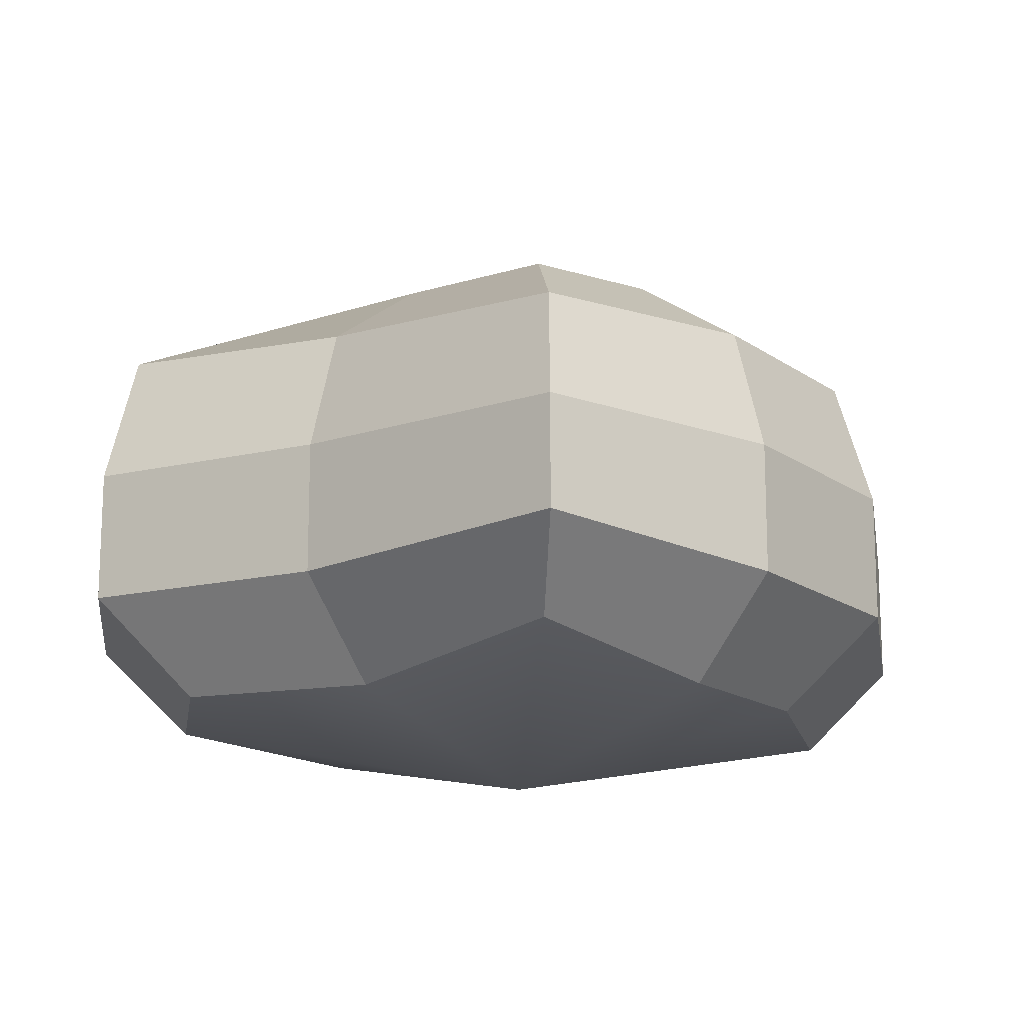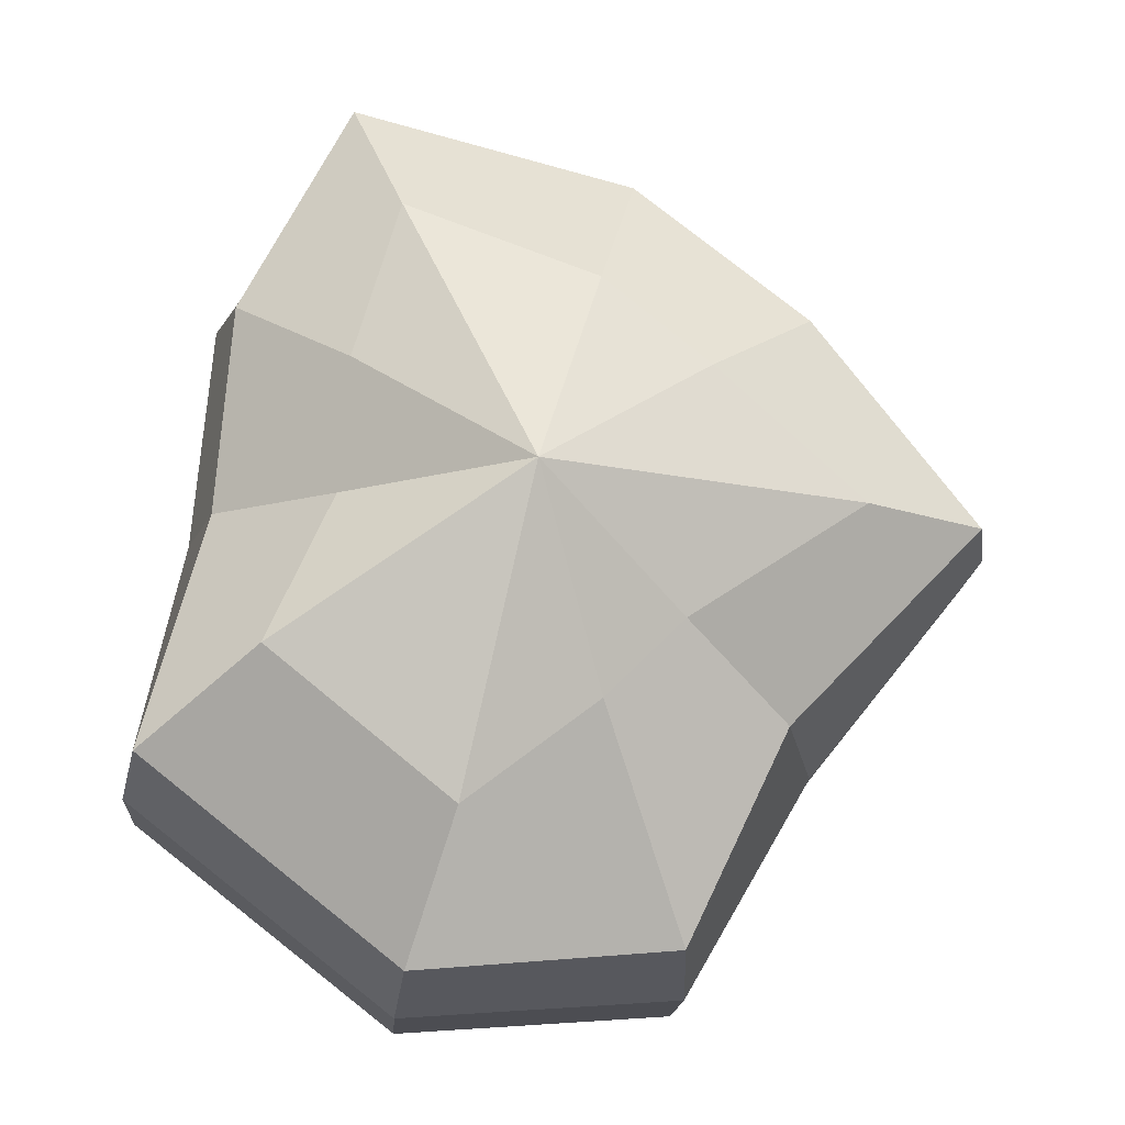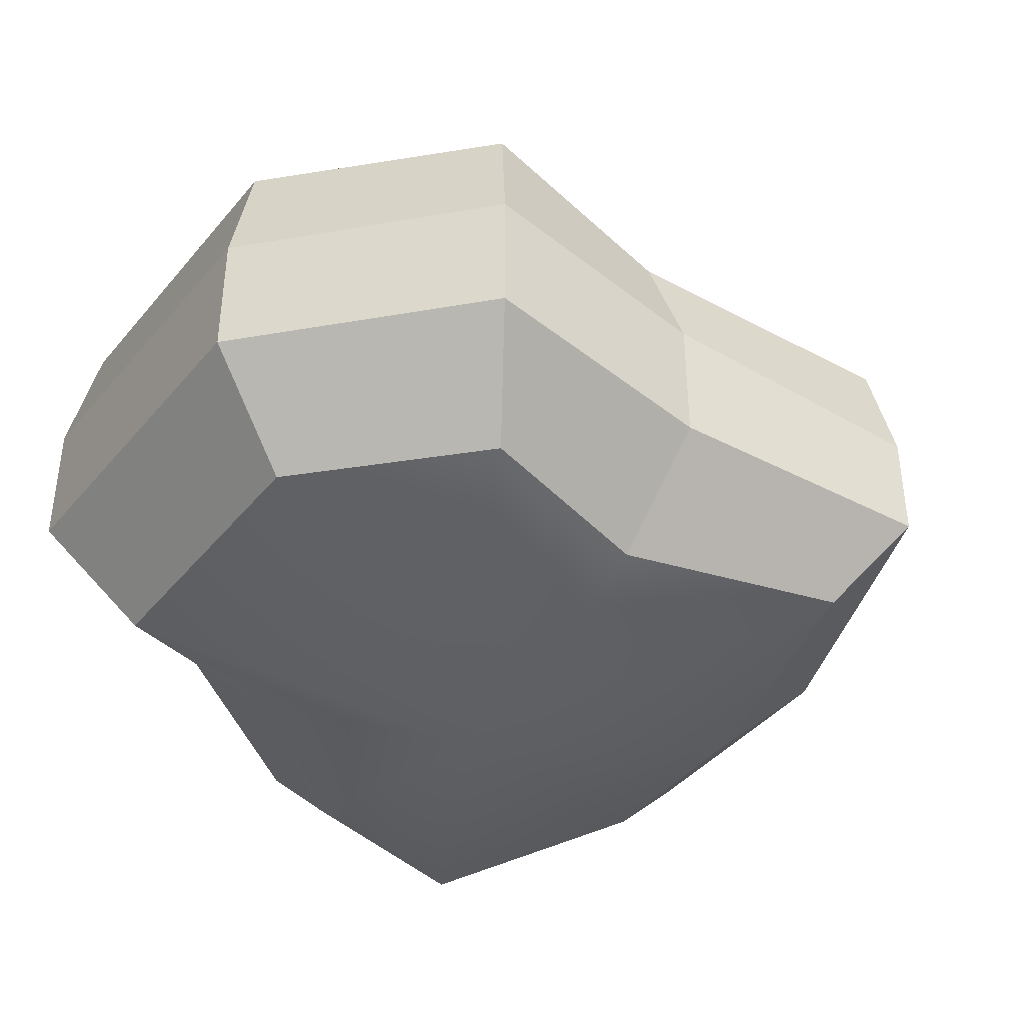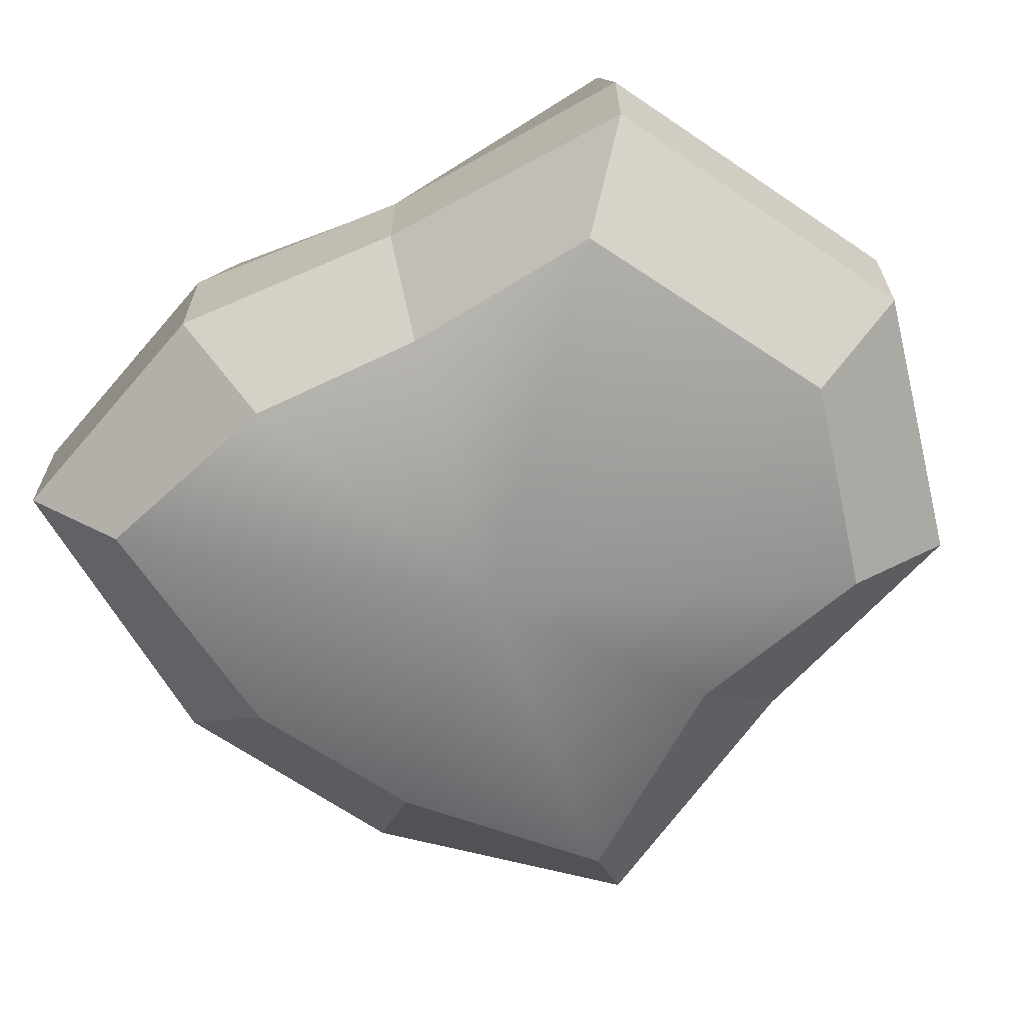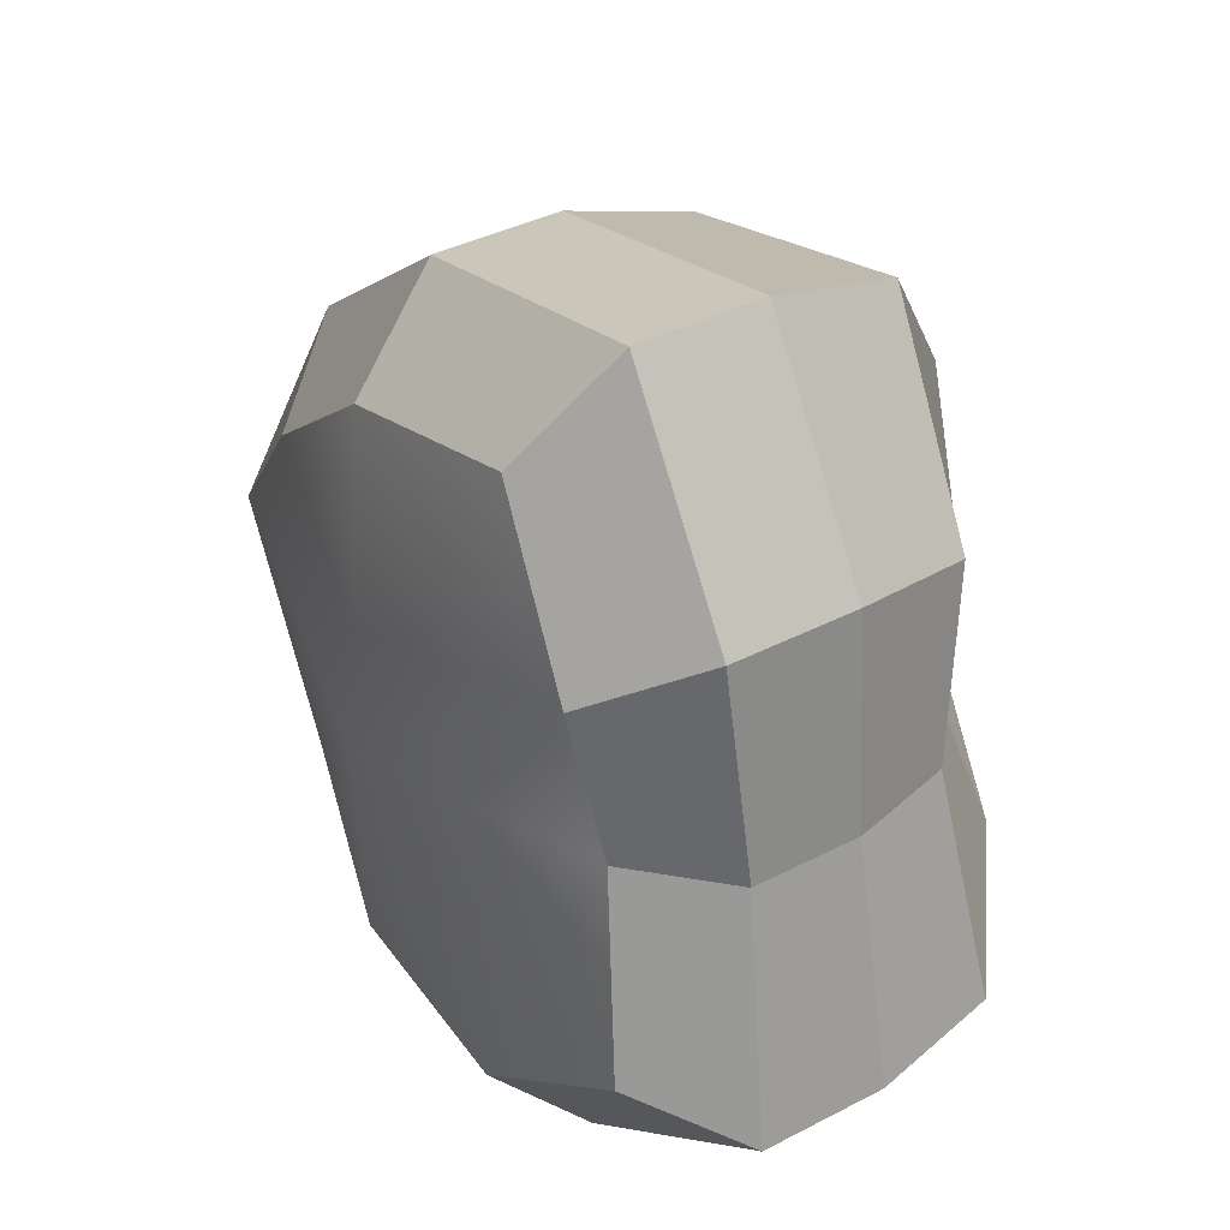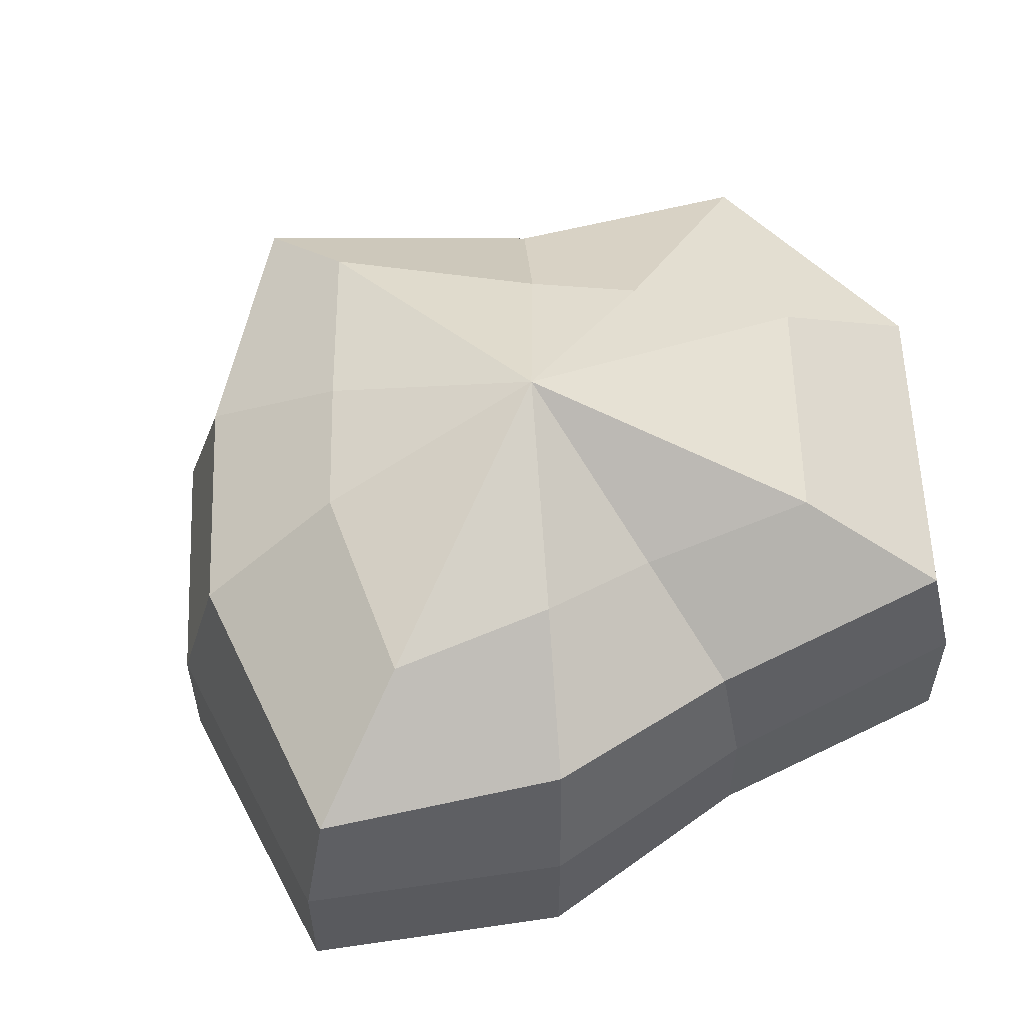
<metadata>
{"format":"obj","ext":"obj","renderer":"f3d","projection":"perspective","resolution":1024,"background":"white","views":[{"elev":-15.6,"azim":-93.5,"up":"+Y"},{"elev":-16.3,"azim":176.3,"up":"+Z"},{"elev":-41.4,"azim":-164.1,"up":"+Y"},{"elev":-66.4,"azim":107.6,"up":"+Y"},{"elev":37.9,"azim":56.4,"up":"+Z"},{"elev":57.8,"azim":49.6,"up":"+Y"}]}
</metadata>
<code>
v 0.01455 -0.02578 -0.04036
v 0.004624 -0.03398 0.001091
v 0.03878 -0.02578 -0.02105
v -0.009664 -0.02578 -0.03818
v -0.01825 -0.02578 -0.01778
v -0.03822 -0.02223 0.001091
v -0.02135 -0.02578 0.01996
v -0.005298 -0.02578 0.03272
v 0.02109 -0.02578 0.04036
v 0.0306 -0.02578 0.01996
v 0.03219 -0.02223 0.001091
v 0.03878 -0.02578 -0.02105
v 0.04797 -0.01489 -0.02773
v 0.01805 -0.01489 -0.05115
v 0.01455 -0.02578 -0.04036
v 0.01455 -0.02578 -0.04036
v 0.01805 -0.01489 -0.05115
v -0.01317 -0.01489 -0.04897
v -0.009664 -0.02578 -0.03818
v -0.009664 -0.02578 -0.03818
v -0.01317 -0.01489 -0.04897
v -0.02743 -0.01489 -0.02445
v -0.01825 -0.02578 -0.01778
v -0.01825 -0.02578 -0.01778
v -0.02743 -0.01489 -0.02445
v -0.04797 -0.01289 0.001091
v -0.03822 -0.02223 0.001091
v -0.03822 -0.02223 0.001091
v -0.04797 -0.01289 0.001091
v -0.03053 -0.01489 0.02663
v -0.02135 -0.02578 0.01996
v -0.02135 -0.02578 0.01996
v -0.03053 -0.01489 0.02663
v -0.008805 -0.01489 0.04351
v -0.005298 -0.02578 0.03272
v -0.005298 -0.02578 0.03272
v -0.008805 -0.01489 0.04351
v 0.0246 -0.01489 0.05115
v 0.02109 -0.02578 0.04036
v 0.02109 -0.02578 0.04036
v 0.0246 -0.01489 0.05115
v 0.03978 -0.01489 0.02663
v 0.0306 -0.02578 0.01996
v 0.0306 -0.02578 0.01996
v 0.03978 -0.01489 0.02663
v 0.04193 -0.01289 0.001091
v 0.03219 -0.02223 0.001091
v 0.03219 -0.02223 0.001091
v 0.04193 -0.01289 0.001091
v 0.04797 -0.01489 -0.02773
v 0.03878 -0.02578 -0.02105
v 0.04797 -0.01489 -0.02773
v 0.04797 -0.0001483 -0.02773
v 0.01805 -0.0001483 -0.05115
v 0.01805 -0.01489 -0.05115
v 0.01805 -0.01489 -0.05115
v 0.01805 -0.0001483 -0.05115
v -0.01317 -0.0001483 -0.04897
v -0.01317 -0.01489 -0.04897
v -0.01317 -0.01489 -0.04897
v -0.01317 -0.0001483 -0.04897
v -0.02743 -0.0001483 -0.02445
v -0.02743 -0.01489 -0.02445
v -0.02743 -0.01489 -0.02445
v -0.02743 -0.0001483 -0.02445
v -0.04797 -0.0002294 0.001091
v -0.04797 -0.01289 0.001091
v -0.04797 -0.01289 0.001091
v -0.04797 -0.0002294 0.001091
v -0.03053 -0.0001483 0.02663
v -0.03053 -0.01489 0.02663
v -0.03053 -0.01489 0.02663
v -0.03053 -0.0001483 0.02663
v -0.008805 -0.0001483 0.04351
v -0.008805 -0.01489 0.04351
v -0.008805 -0.01489 0.04351
v -0.008805 -0.0001483 0.04351
v 0.0246 -0.0001483 0.05115
v 0.0246 -0.01489 0.05115
v 0.0246 -0.01489 0.05115
v 0.0246 -0.0001483 0.05115
v 0.03978 -0.0001483 0.02663
v 0.03978 -0.01489 0.02663
v 0.03978 -0.01489 0.02663
v 0.03978 -0.0001483 0.02663
v 0.04193 -0.0002294 0.001091
v 0.04193 -0.01289 0.001091
v 0.04193 -0.01289 0.001091
v 0.04193 -0.0002294 0.001091
v 0.04797 -0.0001483 -0.02773
v 0.04797 -0.01489 -0.02773
v 0.04797 -0.0001483 -0.02773
v 0.04569 0.01428 -0.0254
v 0.01714 0.01428 -0.04799
v 0.01805 -0.0001483 -0.05115
v 0.01805 -0.0001483 -0.05115
v 0.01714 0.01428 -0.04799
v -0.01183 0.01428 -0.0456
v -0.01317 -0.0001483 -0.04897
v -0.01317 -0.0001483 -0.04897
v -0.01183 0.01428 -0.0456
v -0.02321 0.01428 -0.02181
v -0.02743 -0.0001483 -0.02445
v -0.02743 -0.0001483 -0.02445
v -0.02321 0.01428 -0.02181
v -0.0453 0.01197 0.001197
v -0.04797 -0.0002294 0.001091
v -0.04797 -0.0002294 0.001091
v -0.0453 0.01197 0.001197
v -0.02661 0.01428 0.0242
v -0.03053 -0.0001483 0.02663
v -0.03053 -0.0001483 0.02663
v -0.02661 0.01428 0.0242
v -0.007042 0.01428 0.03961
v -0.008805 -0.0001483 0.04351
v -0.008805 -0.0001483 0.04351
v -0.007042 0.01428 0.03961
v 0.02433 0.01428 0.04799
v 0.0246 -0.0001483 0.05115
v 0.0246 -0.0001483 0.05115
v 0.02433 0.01428 0.04799
v 0.03671 0.01428 0.0242
v 0.03978 -0.0001483 0.02663
v 0.03978 -0.0001483 0.02663
v 0.03671 0.01428 0.0242
v 0.03865 0.01197 0.001197
v 0.04193 -0.0002294 0.001091
v 0.04193 -0.0002294 0.001091
v 0.03865 0.01197 0.001197
v 0.04569 0.01428 -0.0254
v 0.04797 -0.0001483 -0.02773
v 0.04569 0.01428 -0.0254
v 0.03225 0.02437 -0.01615
v 0.01204 0.02437 -0.03257
v 0.01714 0.01428 -0.04799
v 0.01714 0.01428 -0.04799
v 0.01204 0.02437 -0.03257
v -0.002593 0.02437 -0.02139
v -0.01183 0.01428 -0.0456
v -0.01183 0.01428 -0.0456
v -0.002593 0.02437 -0.02139
v -0.01125 0.02437 -0.0128
v -0.02321 0.01428 -0.02181
v -0.02321 0.01428 -0.02181
v -0.01125 0.02437 -0.0128
v -0.03125 0.02075 0.001117
v -0.0453 0.01197 0.001197
v -0.0453 0.01197 0.001197
v -0.03125 0.02075 0.001117
v -0.01443 0.02437 0.01503
v -0.02661 0.01428 0.0242
v -0.02661 0.01428 0.0242
v -0.01443 0.02437 0.01503
v -0.002592 0.02437 0.02475
v -0.007042 0.01428 0.03961
v -0.007042 0.01428 0.03961
v -0.002592 0.02437 0.02475
v 0.01874 0.02437 0.03257
v 0.02433 0.01428 0.04799
v 0.02433 0.01428 0.04799
v 0.01874 0.02437 0.03257
v 0.02387 0.02437 0.01503
v 0.03671 0.01428 0.0242
v 0.03671 0.01428 0.0242
v 0.02387 0.02437 0.01503
v 0.02504 0.02075 0.001117
v 0.03865 0.01197 0.001197
v 0.03865 0.01197 0.001197
v 0.02504 0.02075 0.001117
v 0.03225 0.02437 -0.01615
v 0.04569 0.01428 -0.0254
v 0.03225 0.02437 -0.01615
v 0.004624 0.03398 0.001091
v 0.01204 0.02437 -0.03257
v 0.01204 0.02437 -0.03257
v 0.004624 0.03398 0.001091
v -0.002593 0.02437 -0.02139
v -0.002593 0.02437 -0.02139
v 0.004624 0.03398 0.001091
v -0.01125 0.02437 -0.0128
v -0.01125 0.02437 -0.0128
v 0.004624 0.03398 0.001091
v -0.03125 0.02075 0.001117
v -0.03125 0.02075 0.001117
v 0.004624 0.03398 0.001091
v -0.01443 0.02437 0.01503
v -0.01443 0.02437 0.01503
v 0.004624 0.03398 0.001091
v -0.002592 0.02437 0.02475
v -0.002592 0.02437 0.02475
v 0.004624 0.03398 0.001091
v 0.01874 0.02437 0.03257
v 0.01874 0.02437 0.03257
v 0.004624 0.03398 0.001091
v 0.02387 0.02437 0.01503
v 0.02387 0.02437 0.01503
v 0.004624 0.03398 0.001091
v 0.02504 0.02075 0.001117
v 0.02504 0.02075 0.001117
v 0.004624 0.03398 0.001091
v 0.03225 0.02437 -0.01615
g Foliage6_7_3486_67
f 1 3 2
f 4 1 2
f 5 4 2
f 6 5 2
f 7 6 2
f 8 7 2
f 9 8 2
f 10 9 2
f 11 10 2
f 3 11 2
f 12 14 13
f 12 15 14
f 16 18 17
f 16 19 18
f 20 22 21
f 20 23 22
f 24 26 25
f 24 27 26
f 28 30 29
f 28 31 30
f 32 34 33
f 32 35 34
f 36 38 37
f 36 39 38
f 40 42 41
f 40 43 42
f 44 46 45
f 44 47 46
f 48 50 49
f 48 51 50
f 52 54 53
f 52 55 54
f 56 58 57
f 56 59 58
f 60 62 61
f 60 63 62
f 64 66 65
f 64 67 66
f 68 70 69
f 68 71 70
f 72 74 73
f 72 75 74
f 76 78 77
f 76 79 78
f 80 82 81
f 80 83 82
f 84 86 85
f 84 87 86
f 88 90 89
f 88 91 90
f 92 94 93
f 92 95 94
f 96 98 97
f 96 99 98
f 100 102 101
f 100 103 102
f 104 106 105
f 104 107 106
f 108 110 109
f 108 111 110
f 112 114 113
f 112 115 114
f 116 118 117
f 116 119 118
f 120 122 121
f 120 123 122
f 124 126 125
f 124 127 126
f 128 130 129
f 128 131 130
f 132 134 133
f 132 135 134
f 136 138 137
f 136 139 138
f 140 142 141
f 140 143 142
f 144 146 145
f 144 147 146
f 148 150 149
f 148 151 150
f 152 154 153
f 152 155 154
f 156 158 157
f 156 159 158
f 160 162 161
f 160 163 162
f 164 166 165
f 164 167 166
f 168 170 169
f 168 171 170
f 172 174 173
f 175 177 176
f 178 180 179
f 181 183 182
f 184 186 185
f 187 189 188
f 190 192 191
f 193 195 194
f 196 198 197
f 199 201 200

</code>
